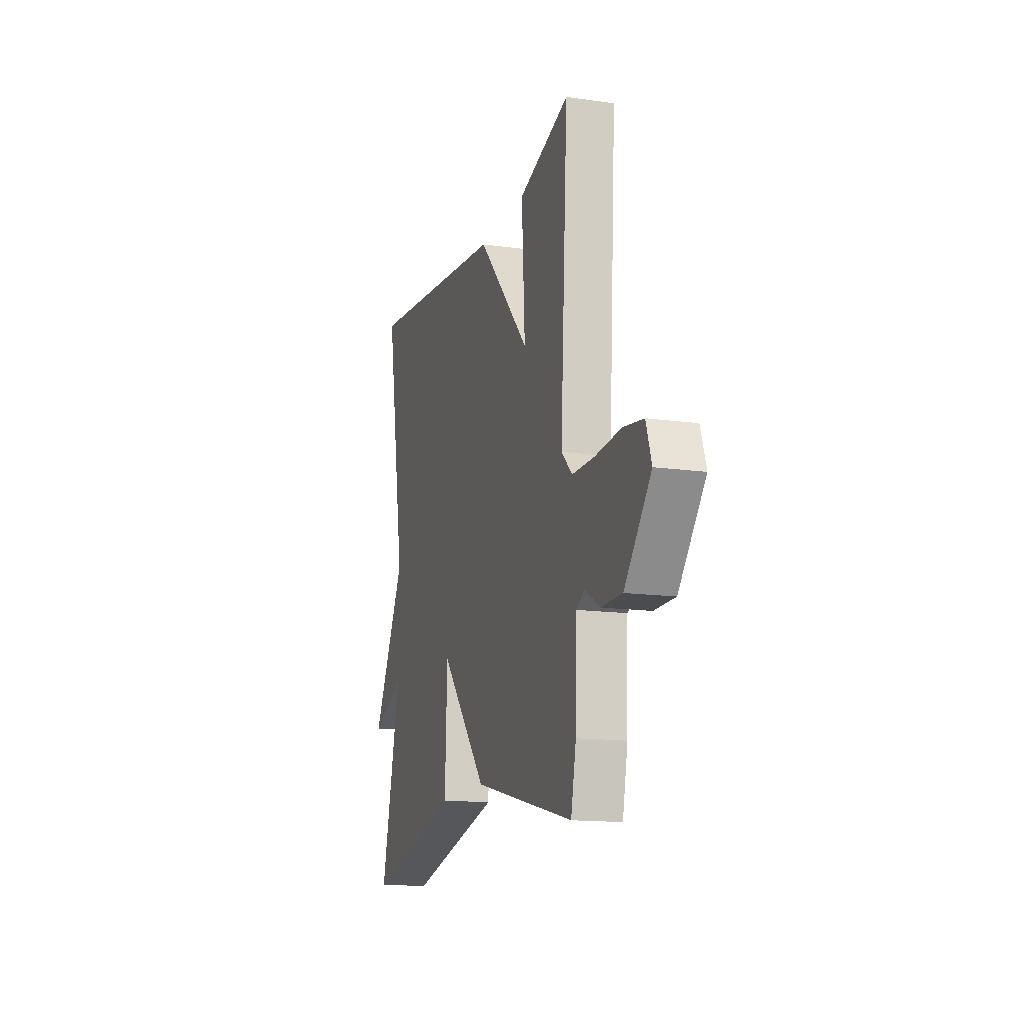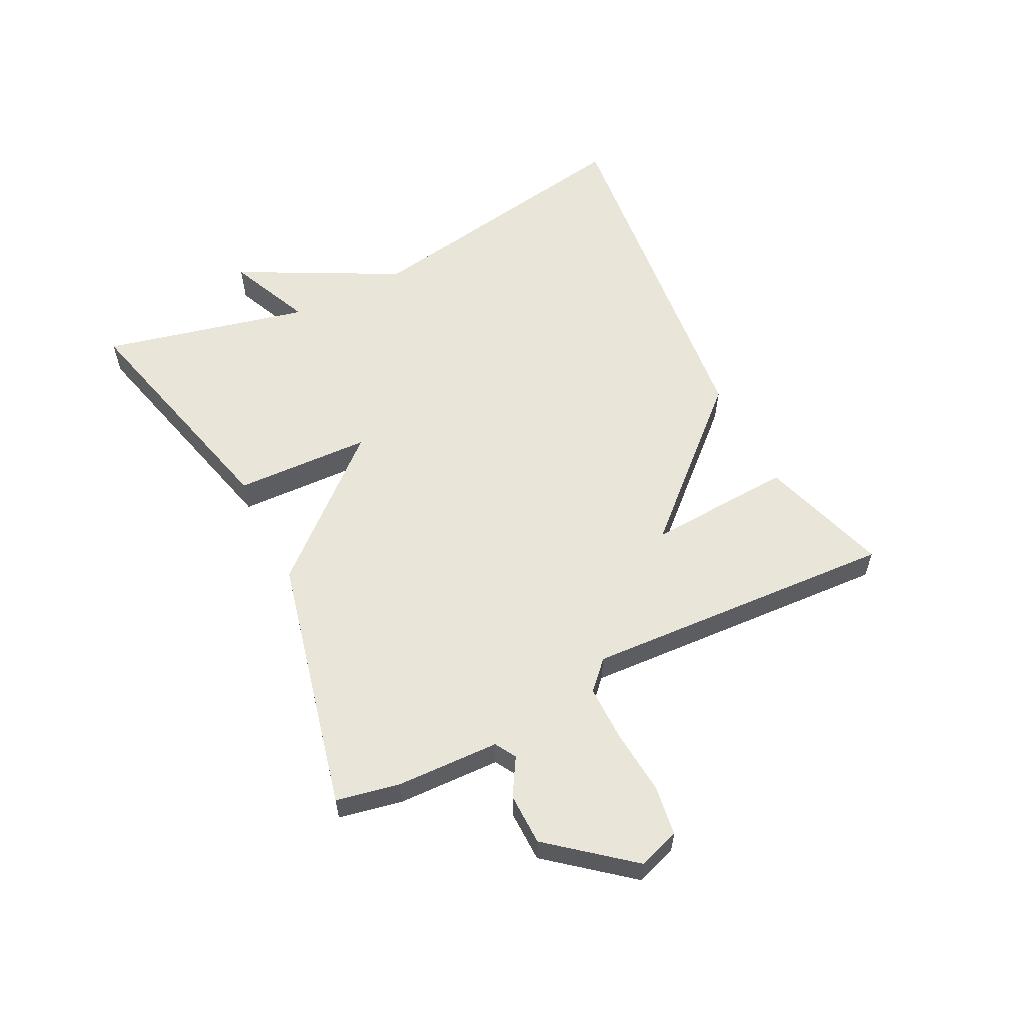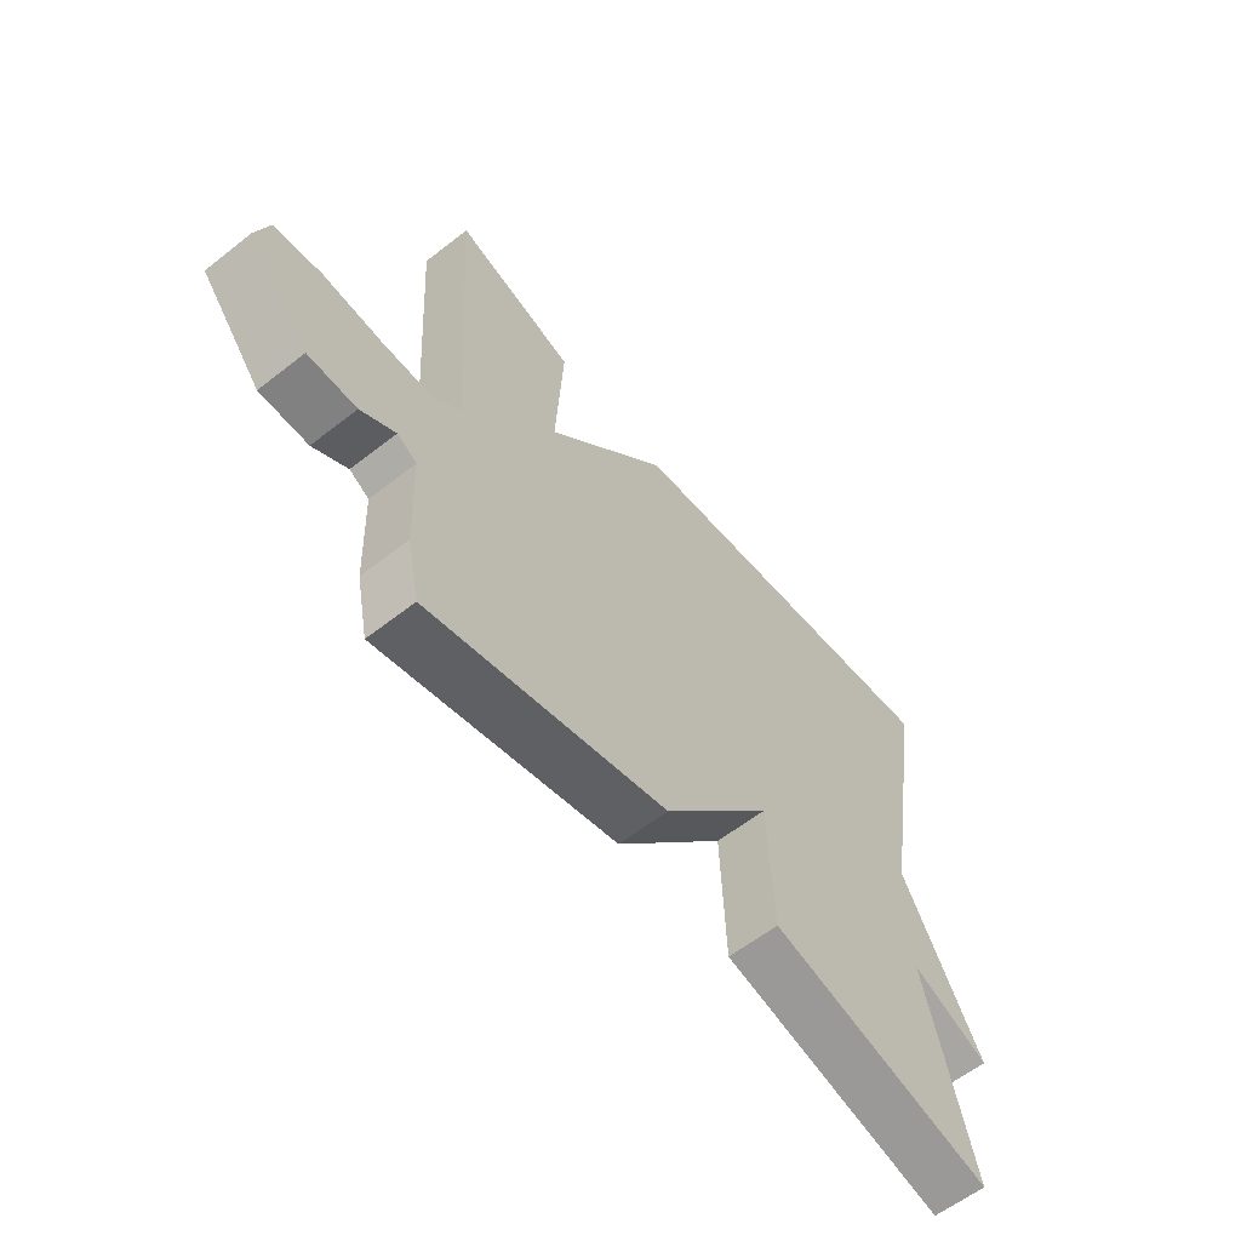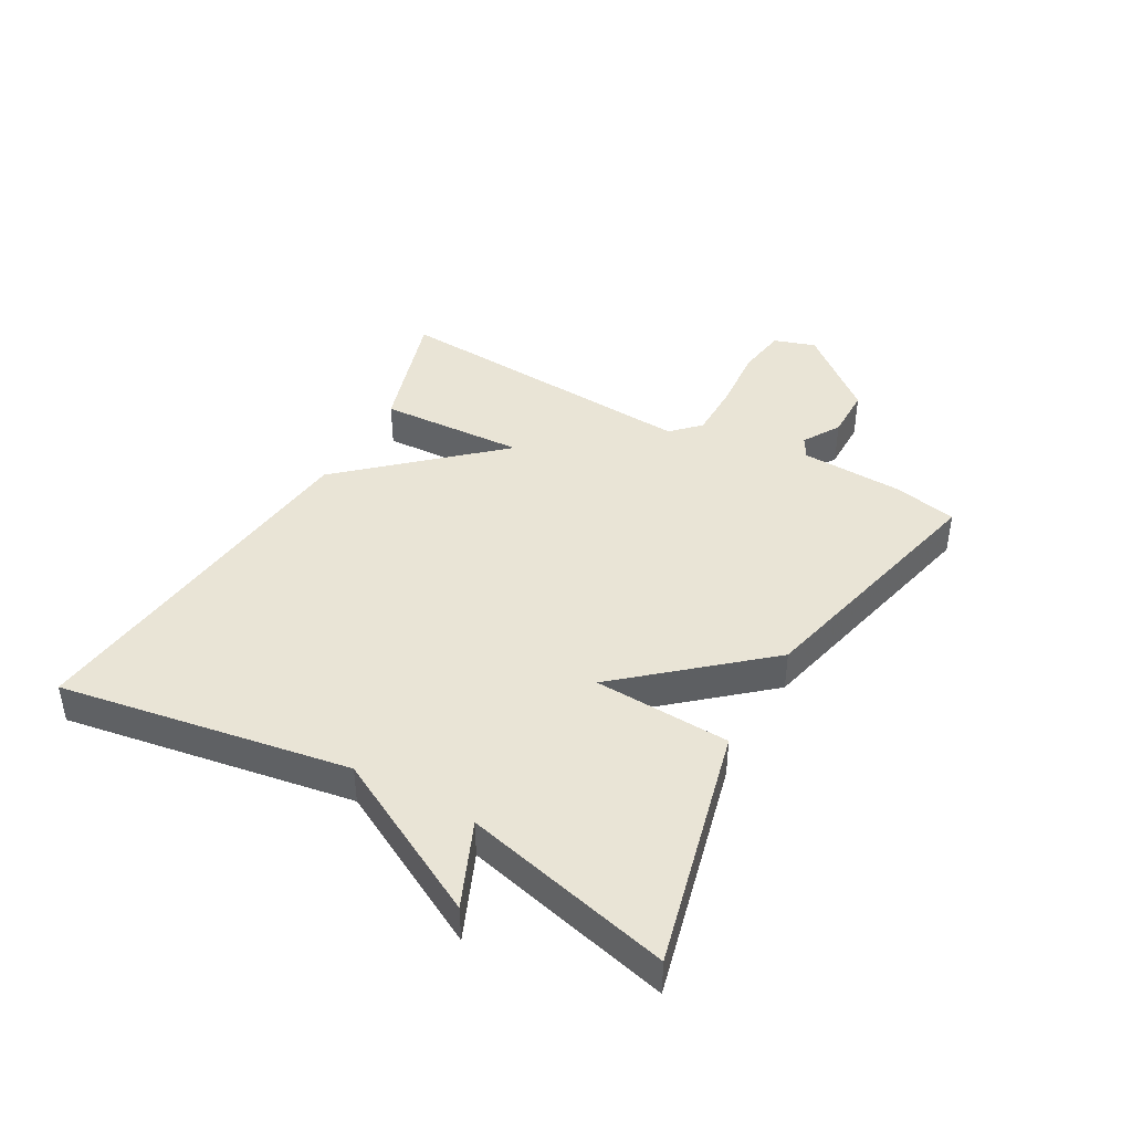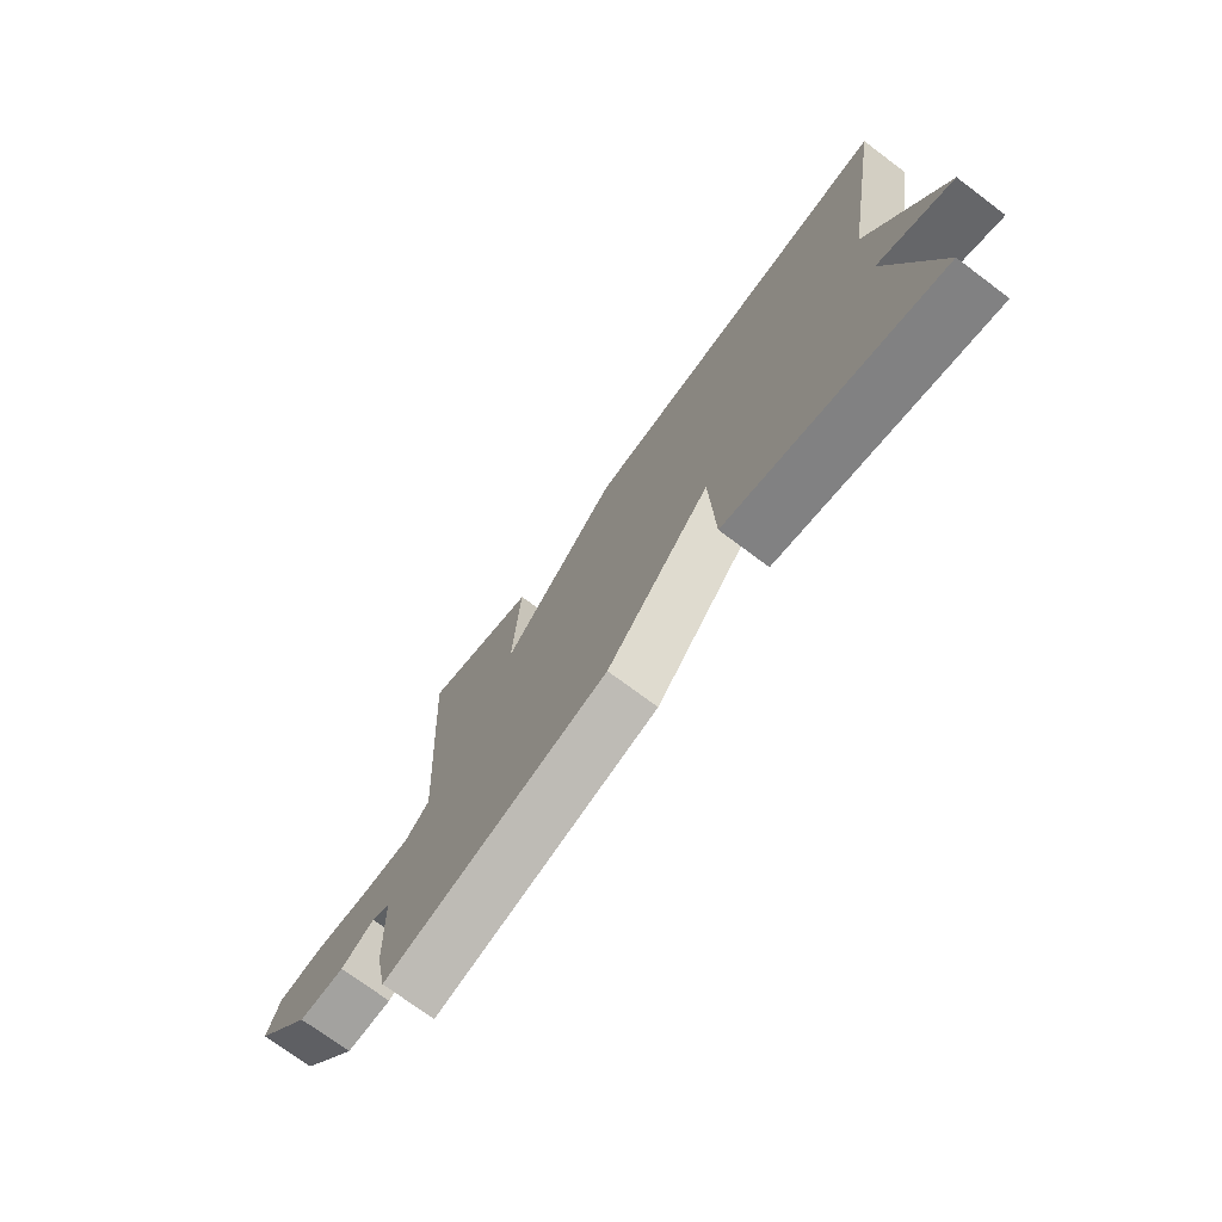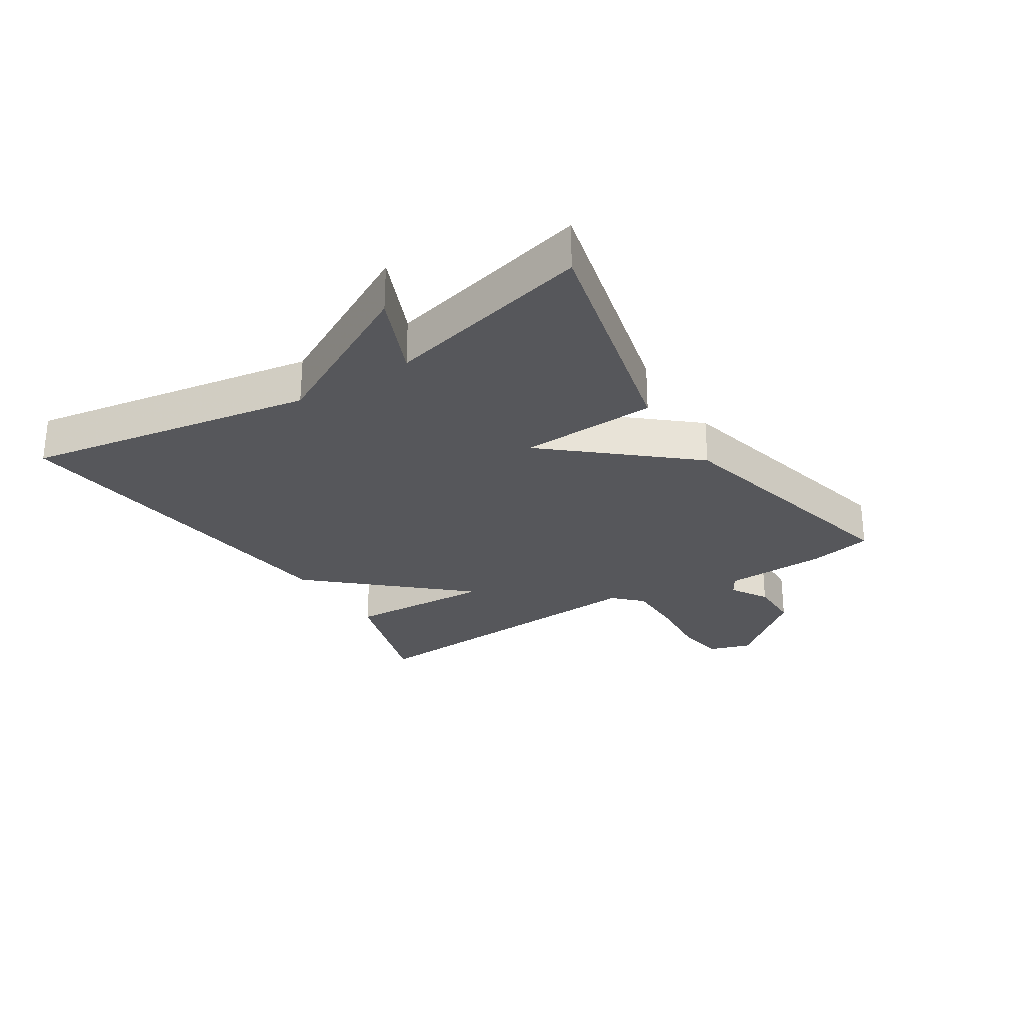
<metadata>
{"format":"obj","ext":"obj","renderer":"f3d","projection":"perspective","resolution":1024,"background":"white","views":[{"elev":-14.5,"azim":-107.0,"up":"+Z"},{"elev":58.2,"azim":-116.8,"up":"+Y"},{"elev":-59.9,"azim":-51.2,"up":"+Z"},{"elev":42.6,"azim":119.5,"up":"+Y"},{"elev":-73.2,"azim":53.2,"up":"+Z"},{"elev":-27.2,"azim":122.7,"up":"+Y"}]}
</metadata>
<code>
v 0.5 0.07 -0.5
v 0.112 0.07 -0.403
v 0.103 0.07 -0.183
v -0.088 0.07 -0.403
v -0.5 0.07 -0.5
v -0.521 0.07 -0.398
v -0.527 0.07 -0.232
v -0.561 0.07 -0.212
v -0.621 0.07 -0.248
v -0.705 0.07 -0.247
v -0.812 0.07 -0.117
v -0.79 0.07 -0.05
v -0.709 0.07 -0.038
v -0.605 0.07 -0.047
v -0.514 0.07 -0.047
v -0.47 0.07 -0.004
v -0.5 0.07 0.5
v -0.292 0.07 0.435
v -0.305 0.07 0.2
v -0.092 0.07 0.435
v 0.5 0.07 0.5
v 0.42 0.07 0.034
v 0.556 0.07 -0.225
v 0.42 0.07 -0.166
v 0.5 0 -0.5
v 0.112 0 -0.403
v 0.103 0 -0.183
v -0.088 0 -0.403
v -0.5 0 -0.5
v -0.521 0 -0.398
v -0.527 0 -0.232
v -0.561 0 -0.212
v -0.621 0 -0.248
v -0.705 0 -0.247
v -0.812 0 -0.117
v -0.79 0 -0.05
v -0.709 0 -0.038
v -0.605 0 -0.047
v -0.514 0 -0.047
v -0.47 0 -0.004
v -0.5 0 0.5
v -0.292 0 0.435
v -0.305 0 0.2
v -0.092 0 0.435
v 0.5 0 0.5
v 0.42 0 0.034
v 0.556 0 -0.225
v 0.42 0 -0.166
f 22 23 24
f 19 20 21 22
f 19 22 24
f 16 17 18 19
f 16 19 24
f 15 16 24
f 14 15 24
f 12 13 14
f 11 12 14
f 10 11 14
f 9 10 14
f 8 9 14
f 7 8 14
f 5 6 7
f 4 5 7
f 3 4 7
f 3 7 14
f 24 1 2 3
f 3 14 24
f 48 47 46
f 46 45 44 43
f 48 46 43
f 43 42 41 40
f 48 43 40
f 48 40 39
f 48 39 38
f 38 37 36
f 38 36 35
f 38 35 34
f 38 34 33
f 38 33 32
f 38 32 31
f 31 30 29
f 31 29 28
f 31 28 27
f 38 31 27
f 27 26 25 48
f 48 38 27
f 1 25 26 2
f 2 26 27 3
f 3 27 28 4
f 4 28 29 5
f 5 29 30 6
f 6 30 31 7
f 7 31 32 8
f 8 32 33 9
f 9 33 34 10
f 10 34 35 11
f 11 35 36 12
f 12 36 37 13
f 13 37 38 14
f 14 38 39 15
f 15 39 40 16
f 16 40 41 17
f 17 41 42 18
f 18 42 43 19
f 19 43 44 20
f 20 44 45 21
f 21 45 46 22
f 22 46 47 23
f 23 47 48 24
f 24 48 25 1

</code>
